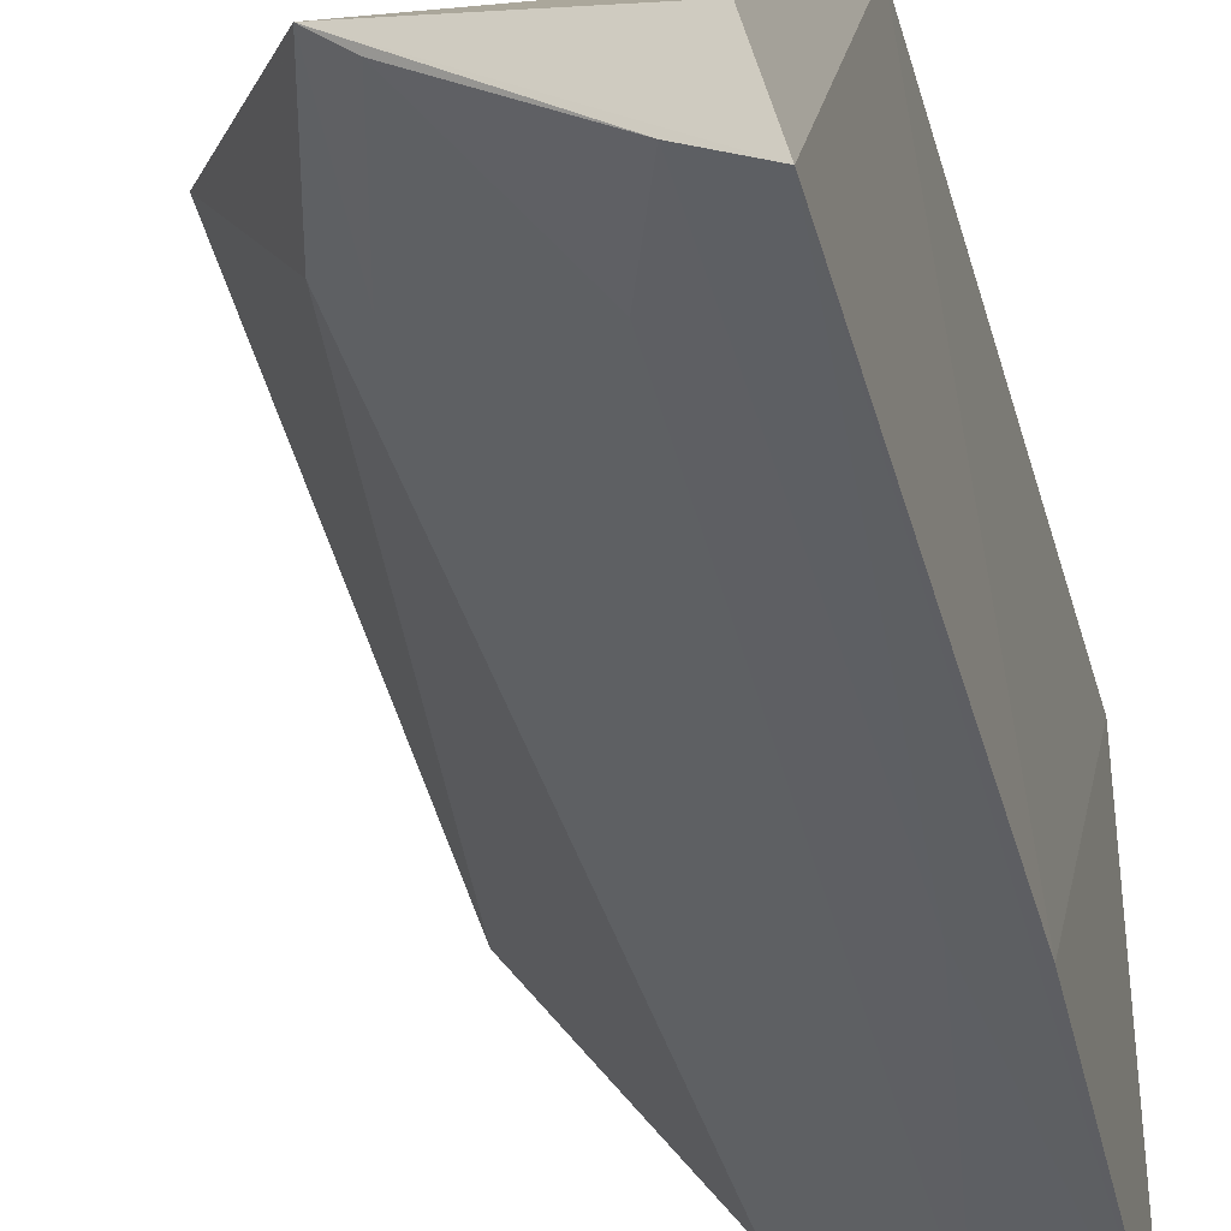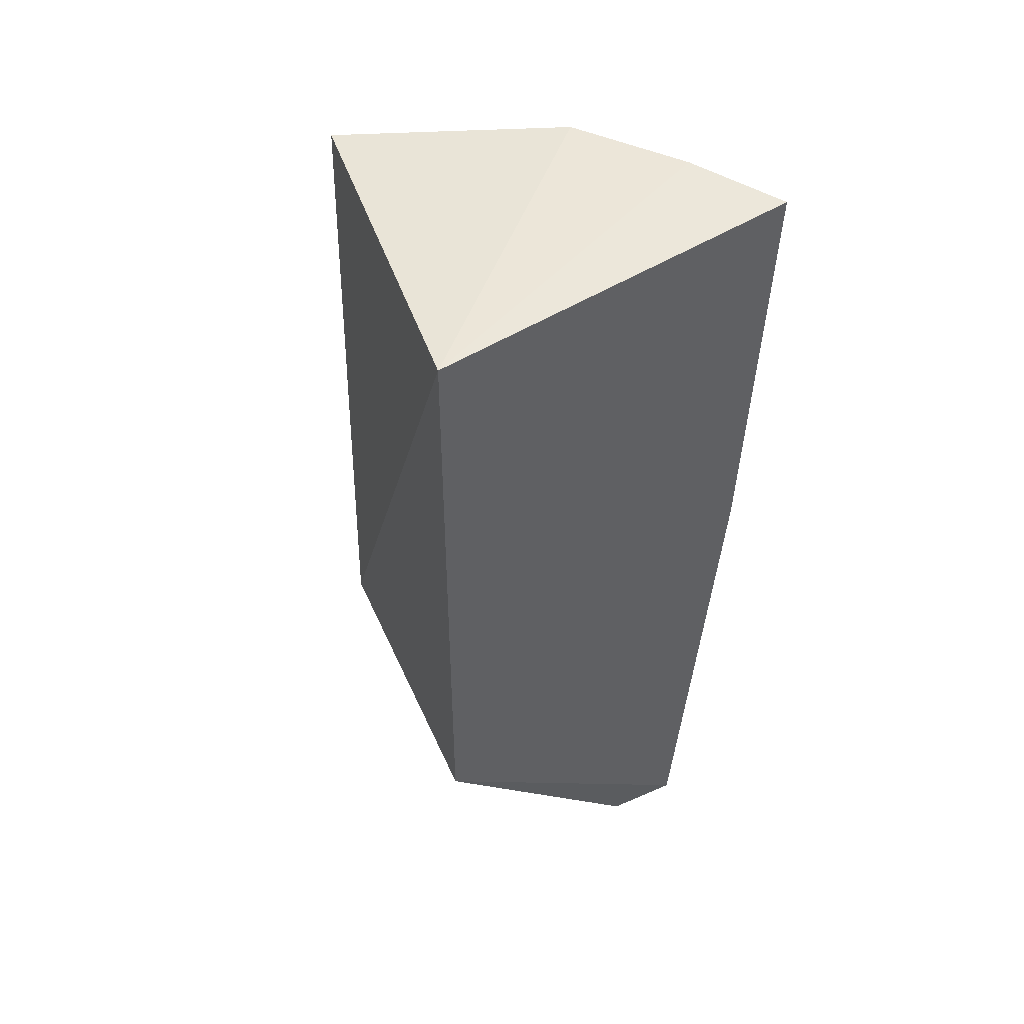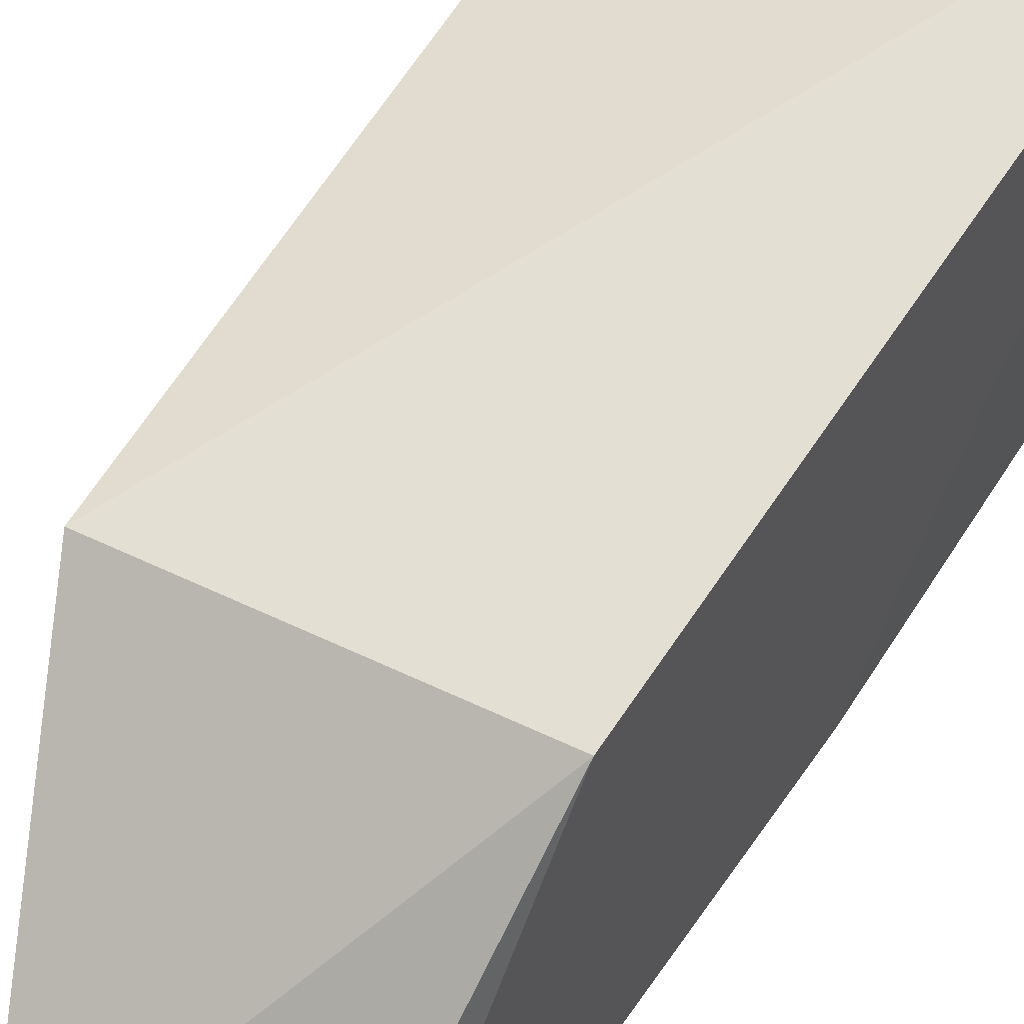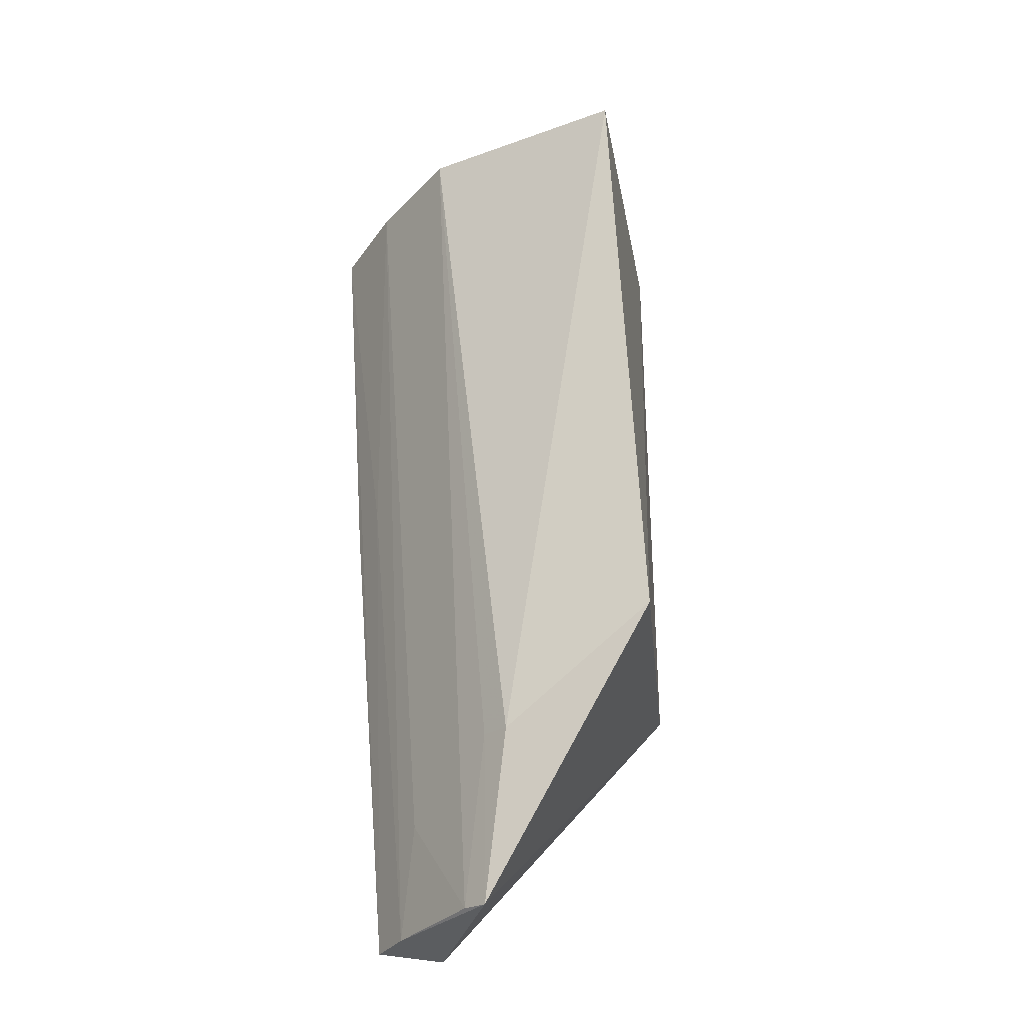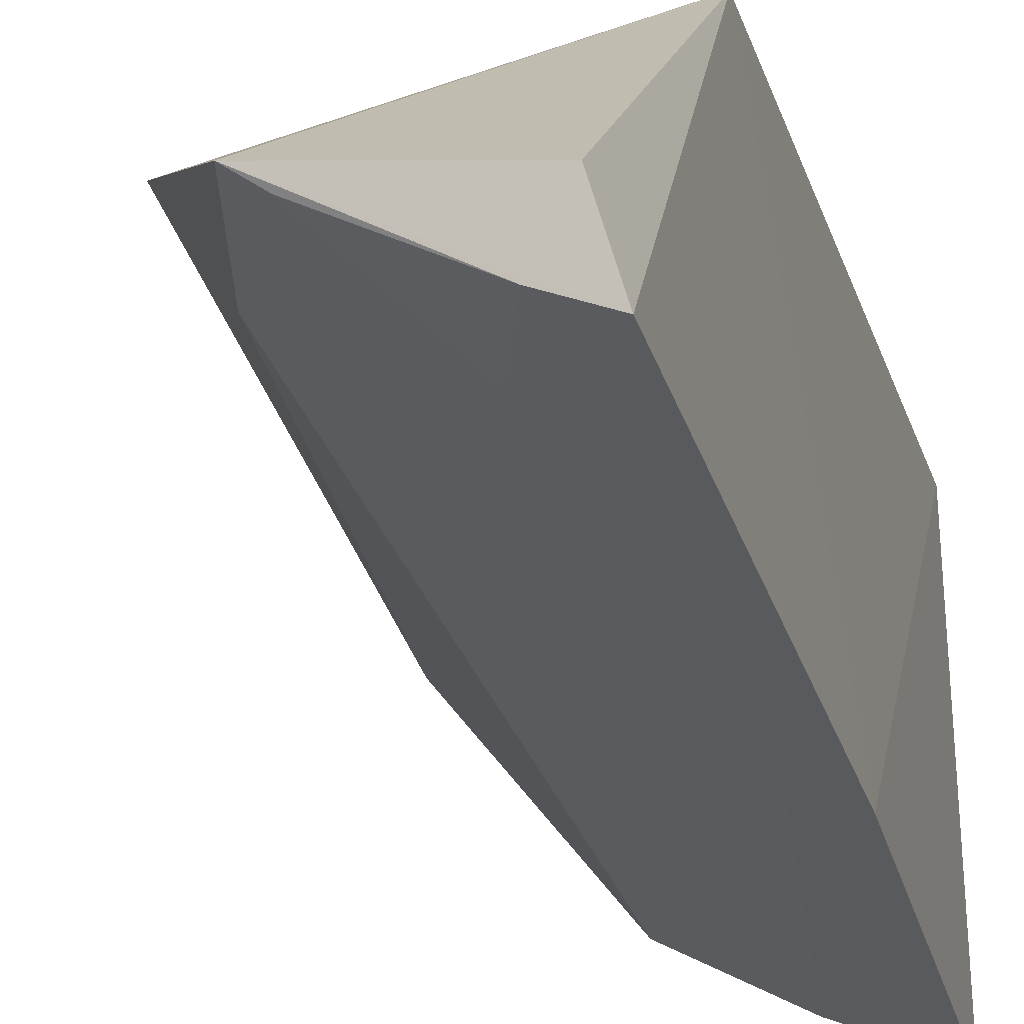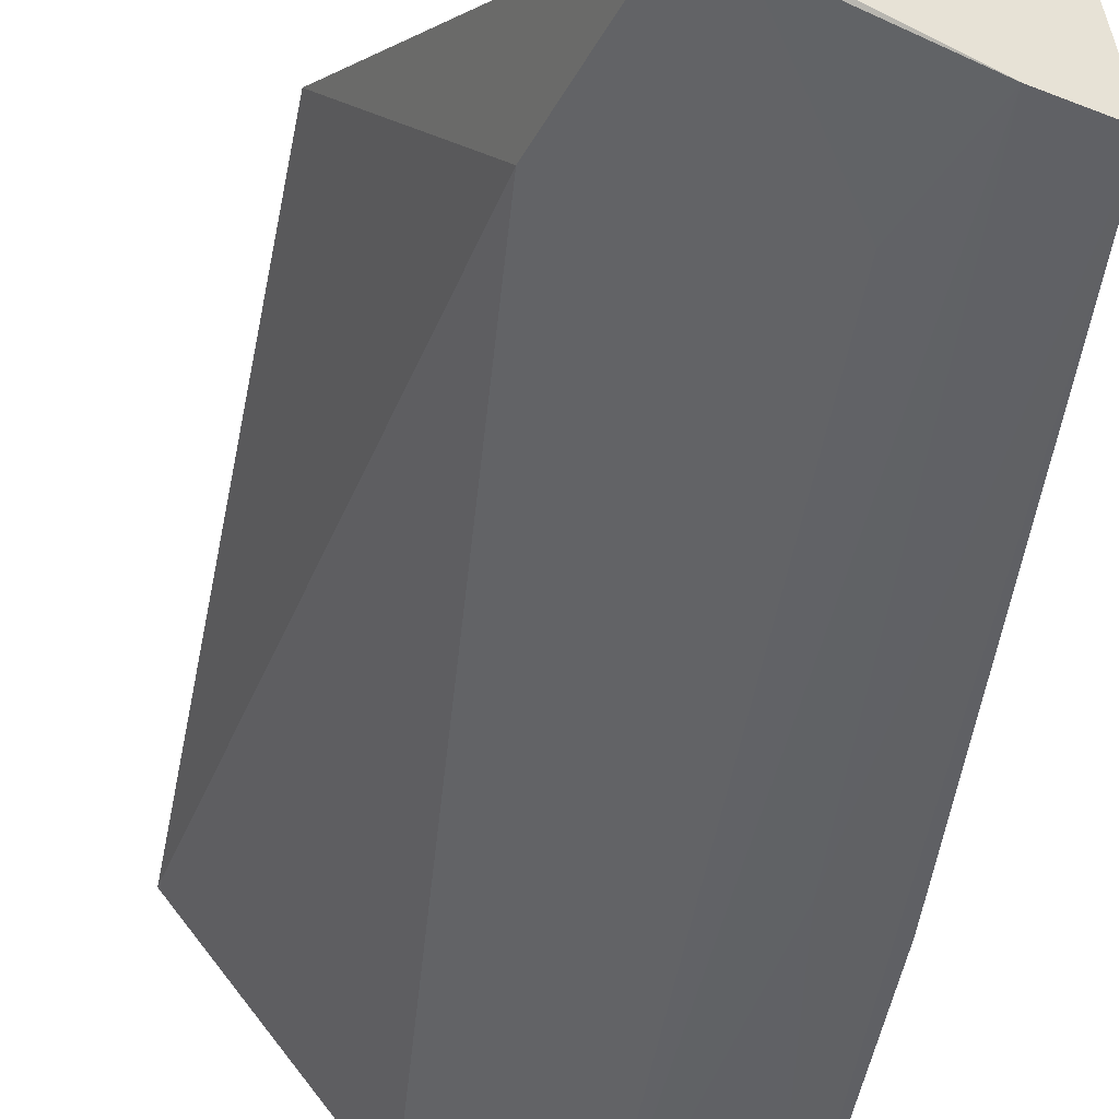
<metadata>
{"format":"obj","ext":"obj","renderer":"f3d","projection":"perspective","resolution":1024,"background":"white","views":[{"elev":-31.8,"azim":-166.5,"up":"+Y"},{"elev":49.2,"azim":-125.8,"up":"+Z"},{"elev":60.8,"azim":-147.0,"up":"+Y"},{"elev":-31.6,"azim":82.9,"up":"+Z"},{"elev":-23.1,"azim":-165.1,"up":"+Y"},{"elev":-37.3,"azim":173.0,"up":"+Y"}]}
</metadata>
<code>
v 0.09034 -0.2532 0.008047
v 0.1712 -0.1712 -0.1611
v 0.1802 -0.1802 0.004612
v 0.09247 -0.1531 0.007576
v 0.08913 -0.2346 -0.2321
v 0.143 -0.2277 0.009004
v 0.08772 -0.2458 -0.09742
v 0.09247 -0.1531 -0.1591
v 0.1151 -0.2429 0.008916
v 0.1359 -0.2104 -0.2331
v 0.1001 -0.241 -0.09702
v 0.1481 -0.2065 -0.1887
v 0.09382 -0.2172 -0.2351
v 0.111 -0.2273 -0.203
v 0.1411 -0.2114 -0.1878
v 0.1015 -0.2295 -0.2321
v 0.1294 -0.2149 -0.2321
f 3 2 4
f 6 3 4
f 7 5 1
f 7 1 4
f 8 4 2
f 8 7 4
f 8 5 7
f 9 6 4
f 9 4 1
f 10 8 2
f 11 9 1
f 11 1 5
f 12 10 2
f 12 2 3
f 12 3 6
f 13 10 5
f 13 5 8
f 13 8 10
f 15 12 6
f 15 10 12
f 16 5 10
f 16 11 5
f 16 14 9
f 16 9 11
f 17 6 9
f 17 9 14
f 17 15 6
f 17 10 15
f 17 16 10
f 17 14 16

</code>
